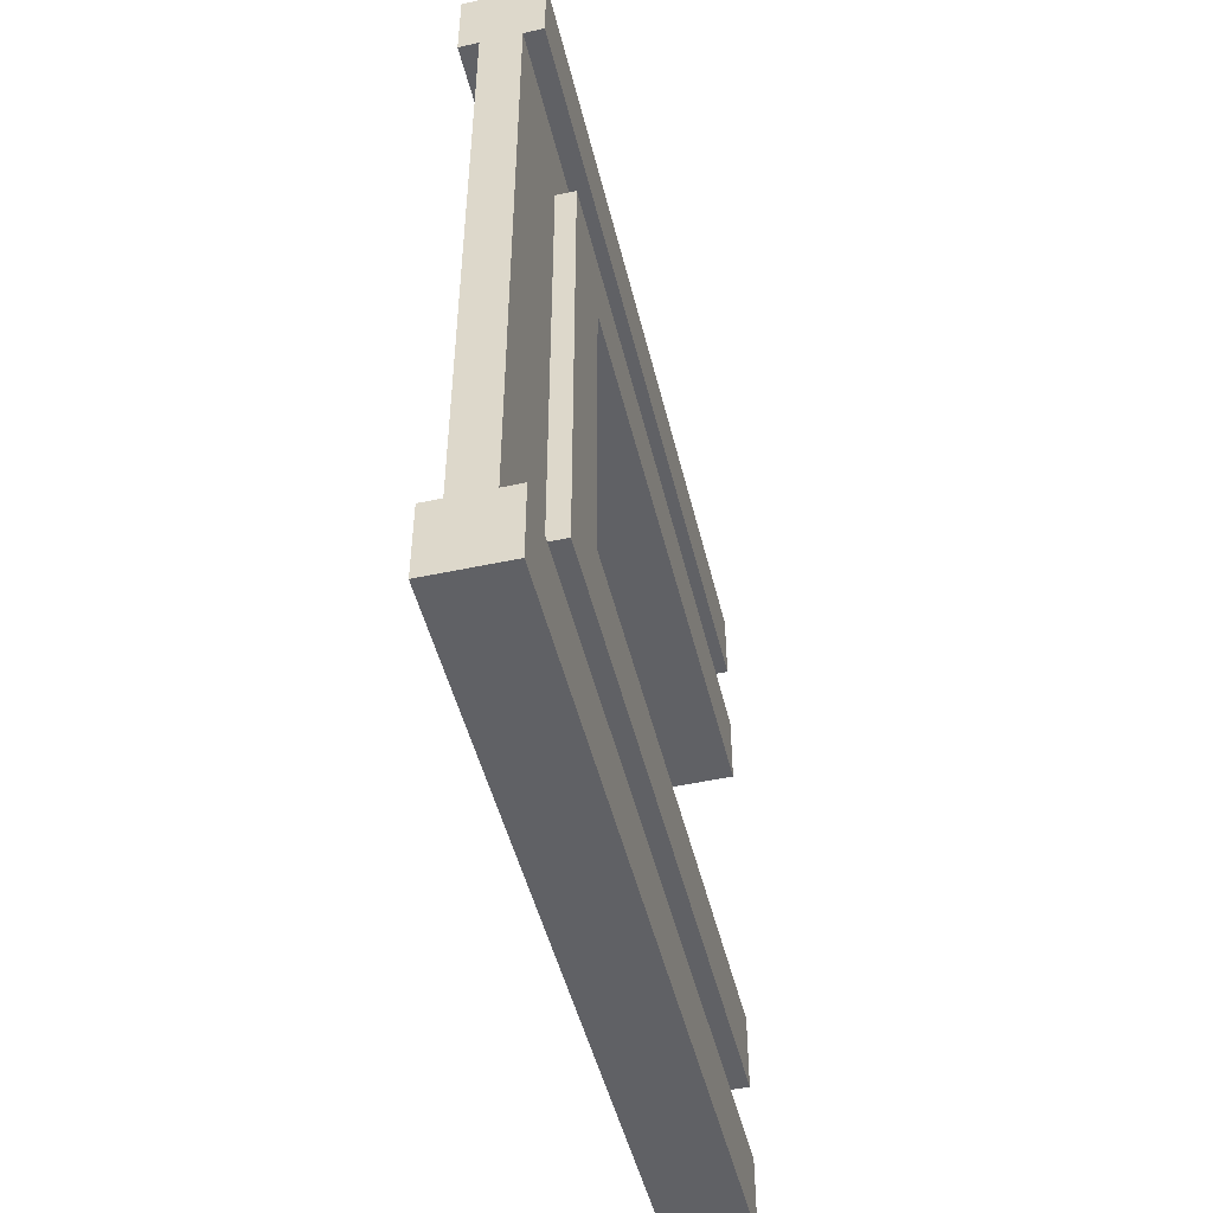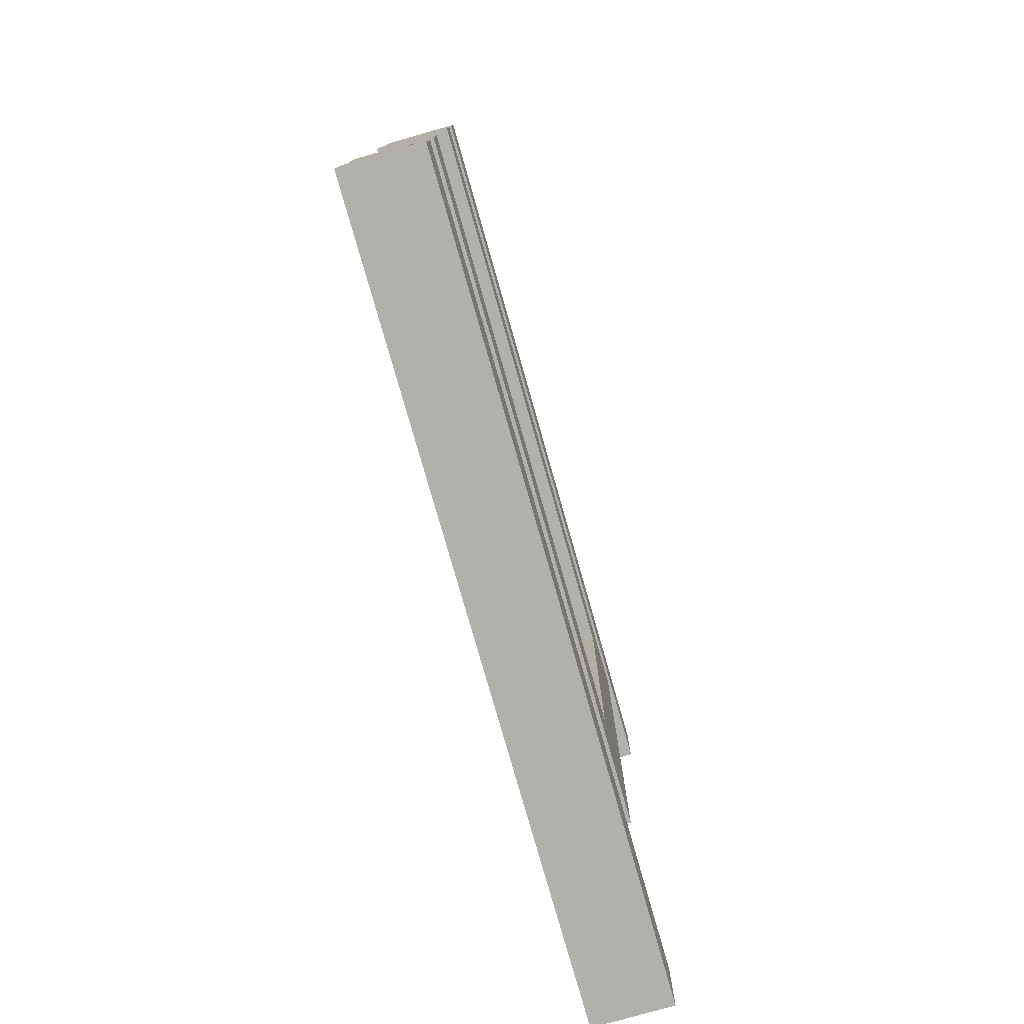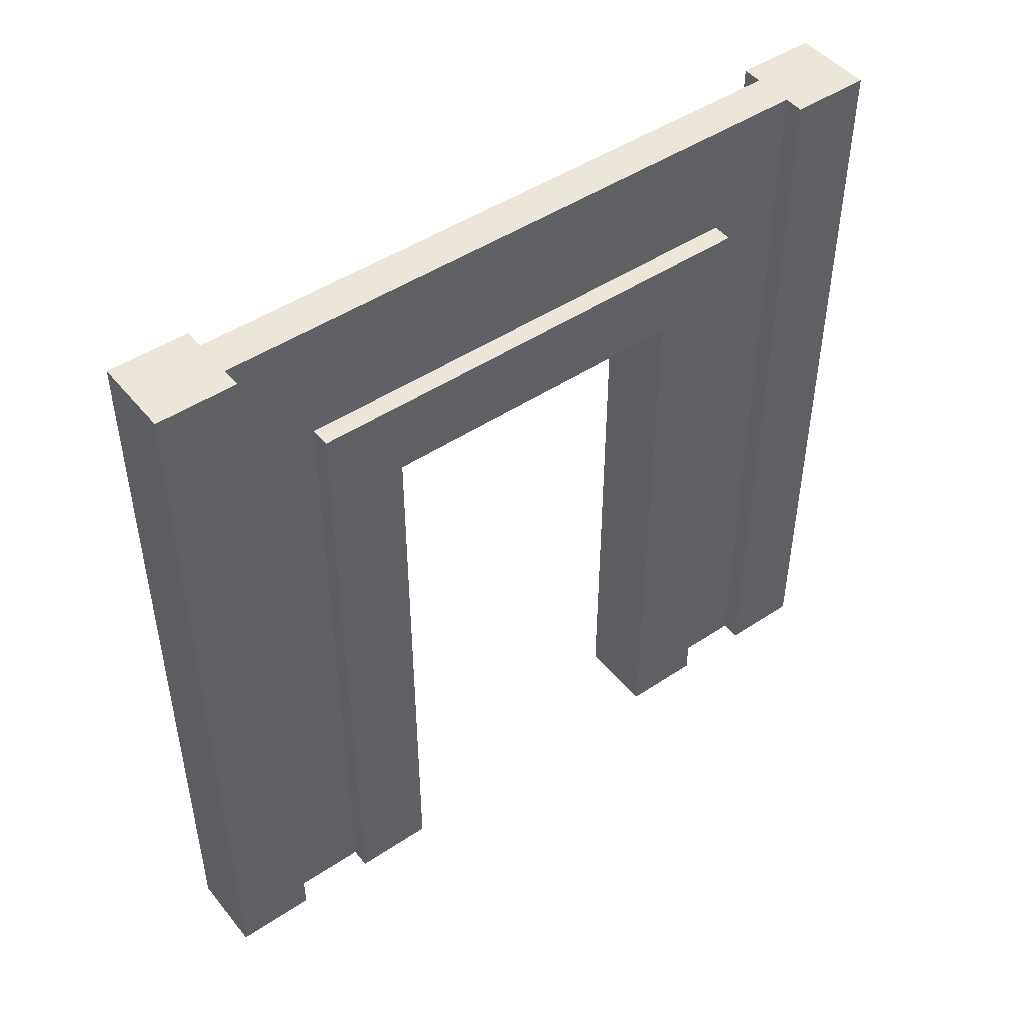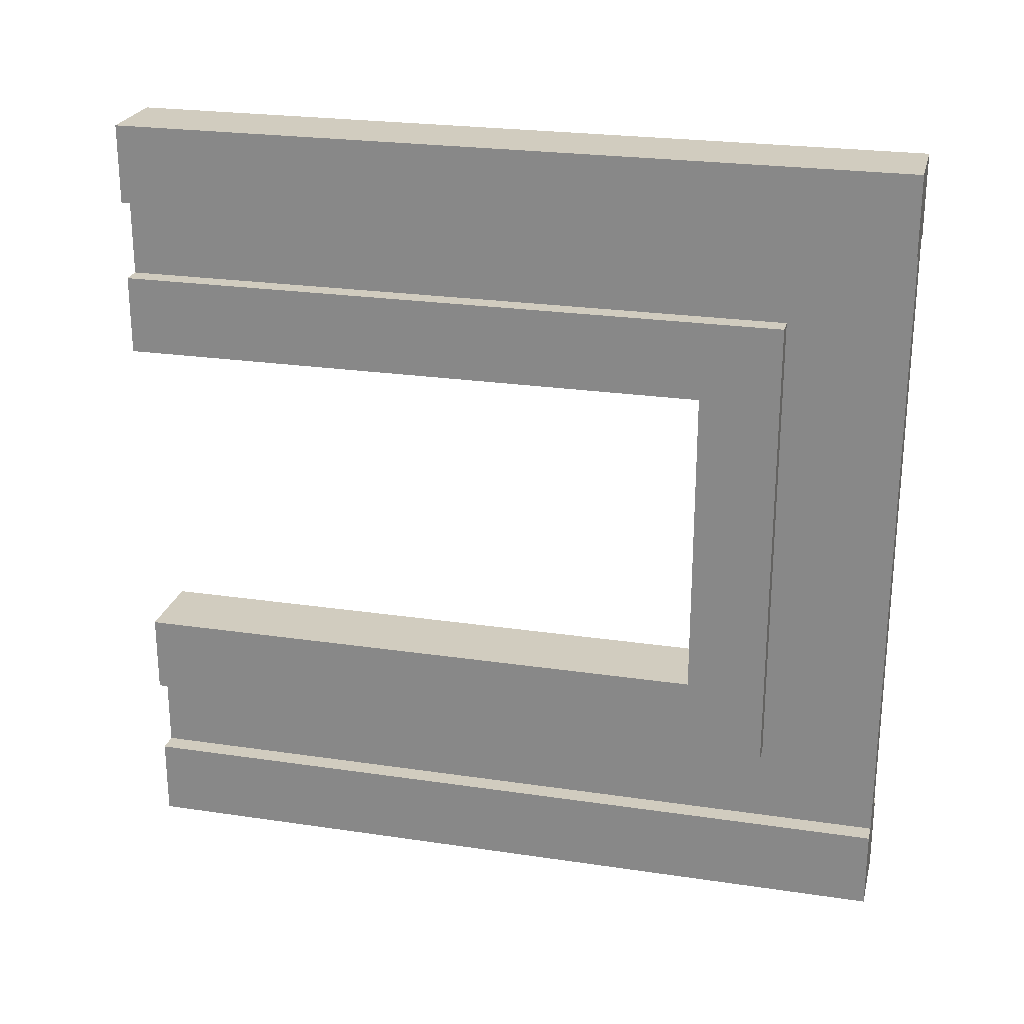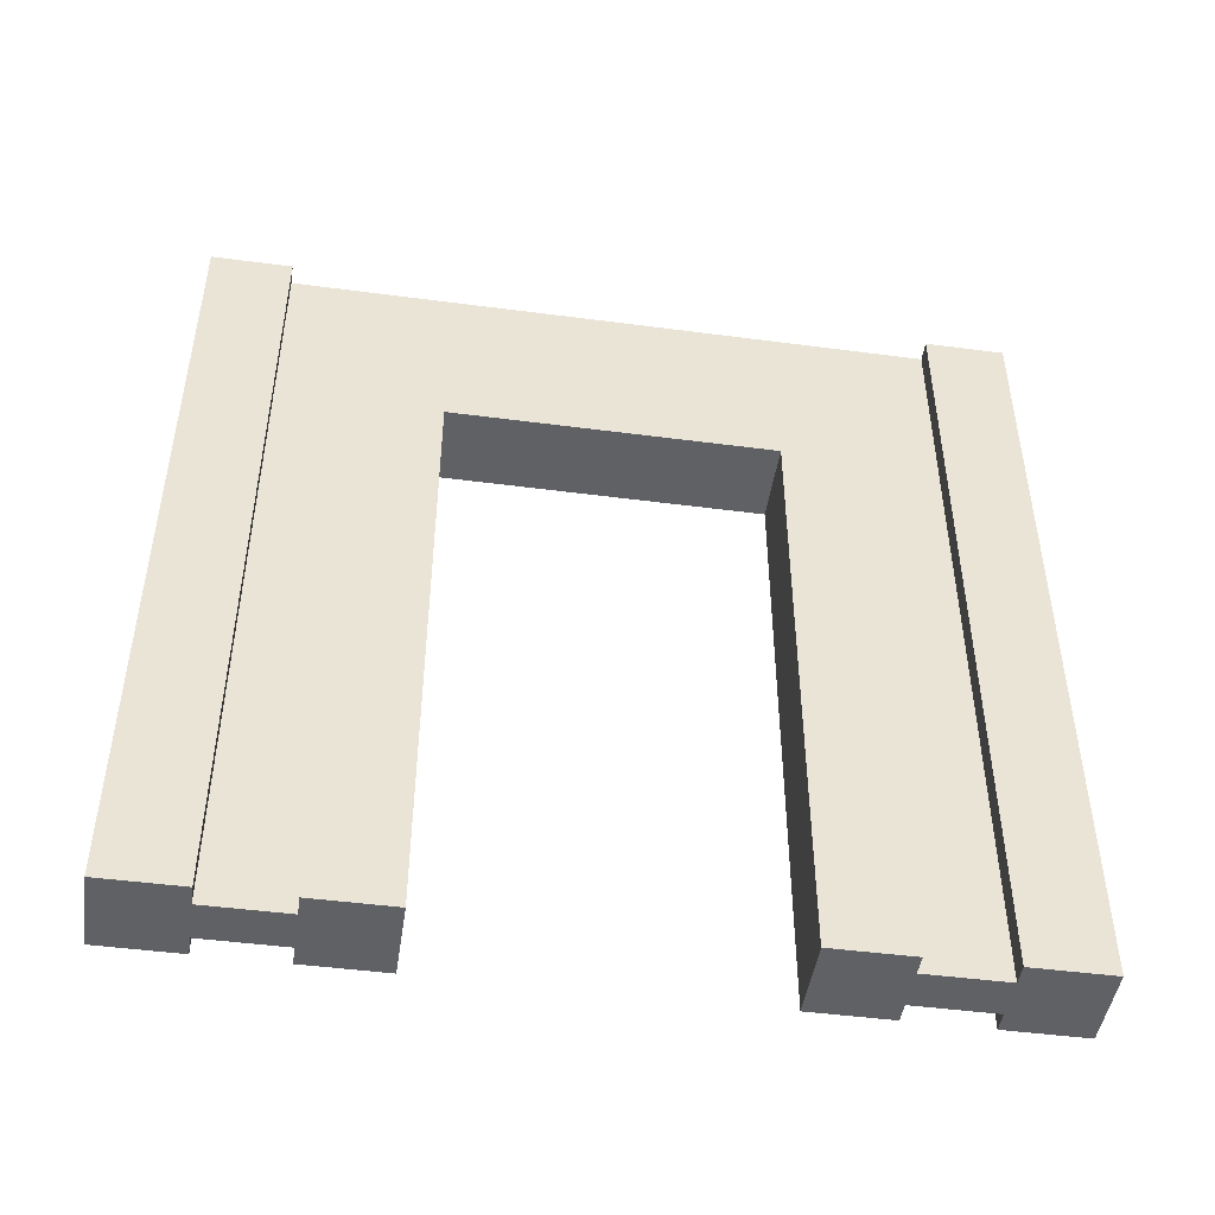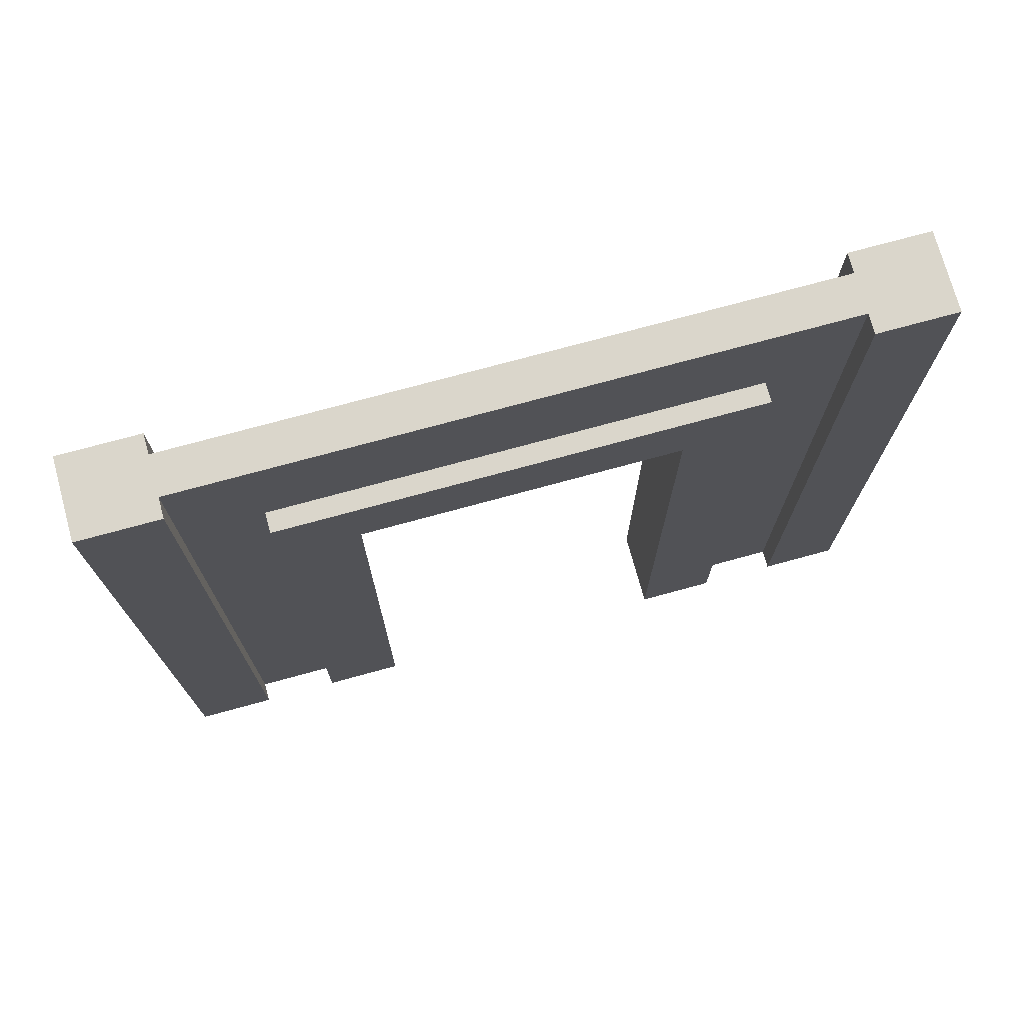
<metadata>
{"format":"obj","ext":"obj","renderer":"f3d","projection":"perspective","resolution":1024,"background":"white","views":[{"elev":-48.4,"azim":-166.5,"up":"+Z"},{"elev":-78.4,"azim":15.9,"up":"+Z"},{"elev":47.1,"azim":53.0,"up":"+Y"},{"elev":24.2,"azim":103.8,"up":"+Z"},{"elev":-47.0,"azim":-98.5,"up":"+Y"},{"elev":73.7,"azim":74.7,"up":"+Y"}]}
</metadata>
<code>
g wallDoorwaySquare
v 0.425 0 0.3
v 0.425 0.85 0.3
v 0.425 0 0.4
v 0.425 1 0.4
v 0.425 0.85 -0.3
v 0.425 1 -0.4
v 0.425 0 -0.3
v 0.425 0 -0.4
v 0.475 0 -0.3
v 0.475 0 -0.4
v 0.475 0.85 -0.3
v 0.475 1 -0.4
v 0.475 1 0.4
v 0.475 0.85 0.3
v 0.475 0 0.3
v 0.475 0 0.4
v 0.5 -1.64e-19 -0.2
v 0.4 0 -0.2
v 0.5 0.75 -0.2
v 0.4 0.75 -0.2
v 0.5 1 0.4
v 0.5 1 0.5
v 0.4 1 0.5
v 0.4 1 0.4
v 0.4 0 -0.5
v 0.4 1 -0.5
v 0.4 0 -0.4
v 0.4 1 -0.4
v 0.5 0.85 -0.3
v 0.5 0.85 0.3
v 0.5 -1.64e-19 -0.3
v 0.4 0 -0.3
v 0.5 0 0.4
v 0.5 0 0.5
v 0.4 0 0.2
v 0.4 0.75 0.2
v 0.4 0 0.3
v 0.4 0.85 0.3
v 0.4 0.85 -0.3
v 0.5 0 -0.4
v 0.5 1 -0.4
v 0.4 0 0.5
v 0.4 0 0.4
v 0.5 -1.64e-19 0.2
v 0.5 0.75 0.2
v 0.5 0 -0.5
v 0.5 -1.64e-19 0.3
v 0.5 1 -0.5
f 3 2 1
f 4 2 3
f 4 5 2
f 6 5 4
f 6 7 5
f 7 6 8
f 7 10 9
f 10 7 8
f 12 11 10
f 11 12 13
f 11 13 14
f 14 13 15
f 15 13 16
f 9 10 11
f 6 13 12
f 13 6 4
f 3 15 16
f 15 3 1
f 19 18 17
f 18 19 20
f 13 22 21
f 22 13 23
f 23 13 4
f 23 4 24
f 27 26 25
f 26 27 28
f 11 30 29
f 30 11 14
f 17 9 31
f 9 17 18
f 9 18 7
f 7 18 32
f 22 33 21
f 33 22 34
f 37 36 35
f 38 36 37
f 38 20 36
f 39 20 38
f 39 18 20
f 18 39 32
f 41 10 40
f 10 41 12
f 13 33 16
f 33 13 21
f 2 37 1
f 37 2 38
f 42 33 34
f 33 42 16
f 16 42 3
f 3 42 43
f 39 7 32
f 7 39 5
f 24 3 43
f 3 24 4
f 35 45 44
f 45 35 36
f 39 2 5
f 2 39 38
f 10 46 40
f 46 10 25
f 25 10 8
f 25 8 27
f 15 44 47
f 44 15 35
f 35 15 1
f 35 1 37
f 22 42 34
f 42 22 23
f 42 24 43
f 24 42 23
f 36 19 45
f 19 36 20
f 26 41 48
f 41 26 12
f 12 26 6
f 6 26 28
f 29 19 31
f 19 29 30
f 19 30 45
f 45 30 44
f 44 30 47
f 17 31 19
f 9 29 31
f 29 9 11
f 41 46 48
f 46 41 40
f 30 15 47
f 15 30 14
f 6 27 8
f 27 6 28
f 26 46 25
f 46 26 48

</code>
